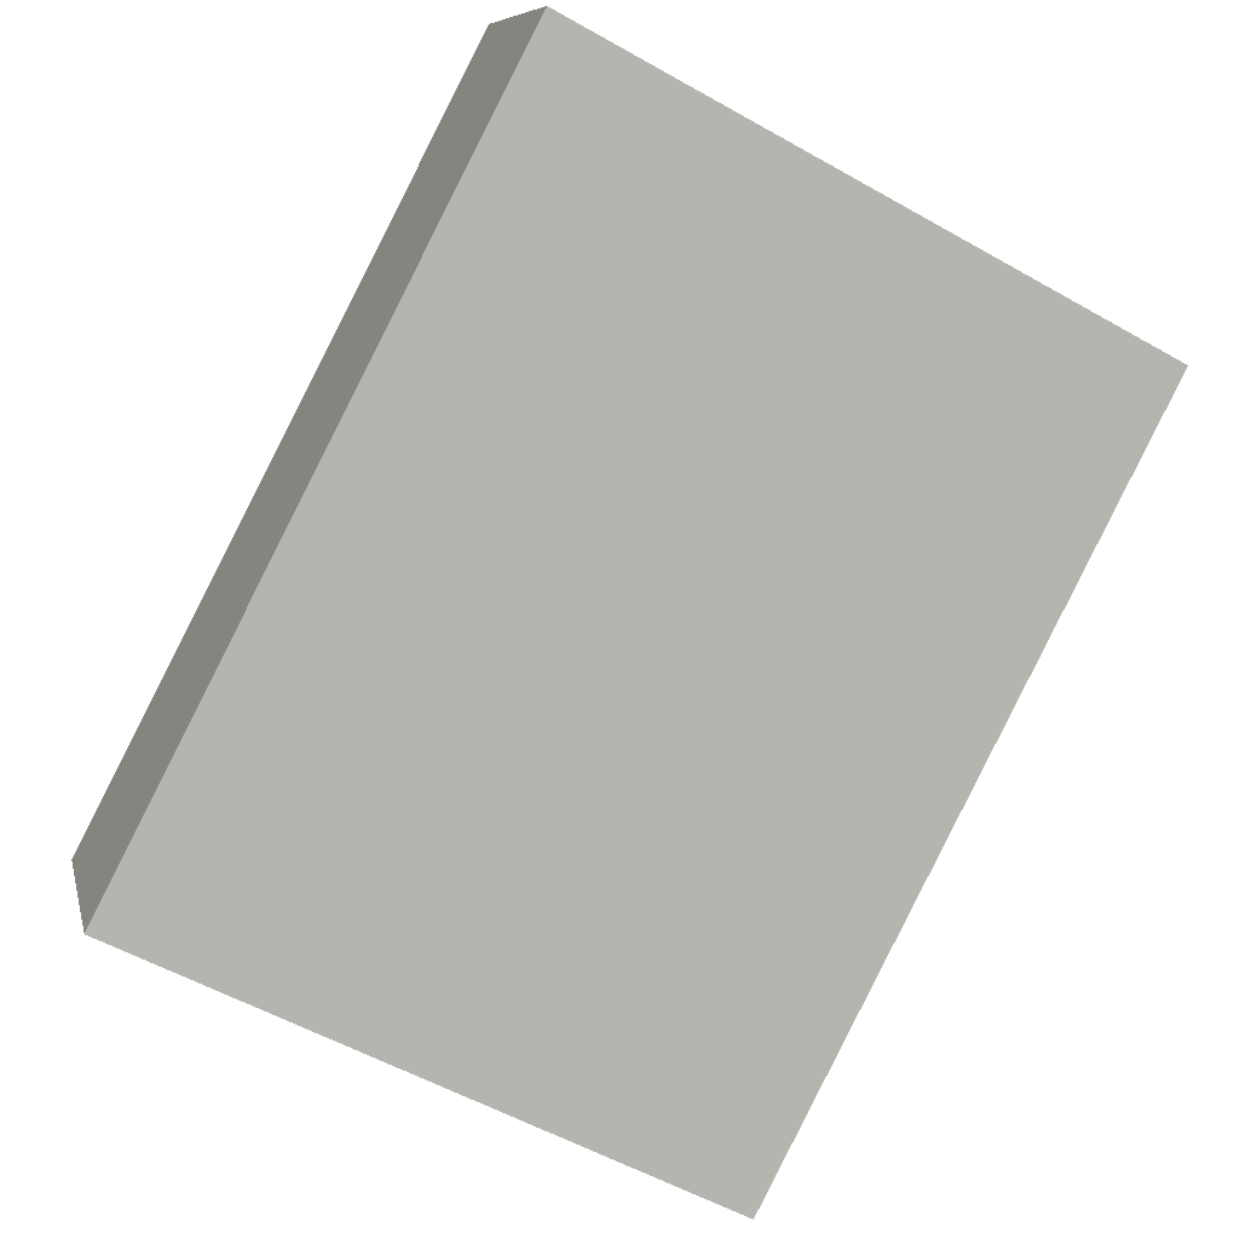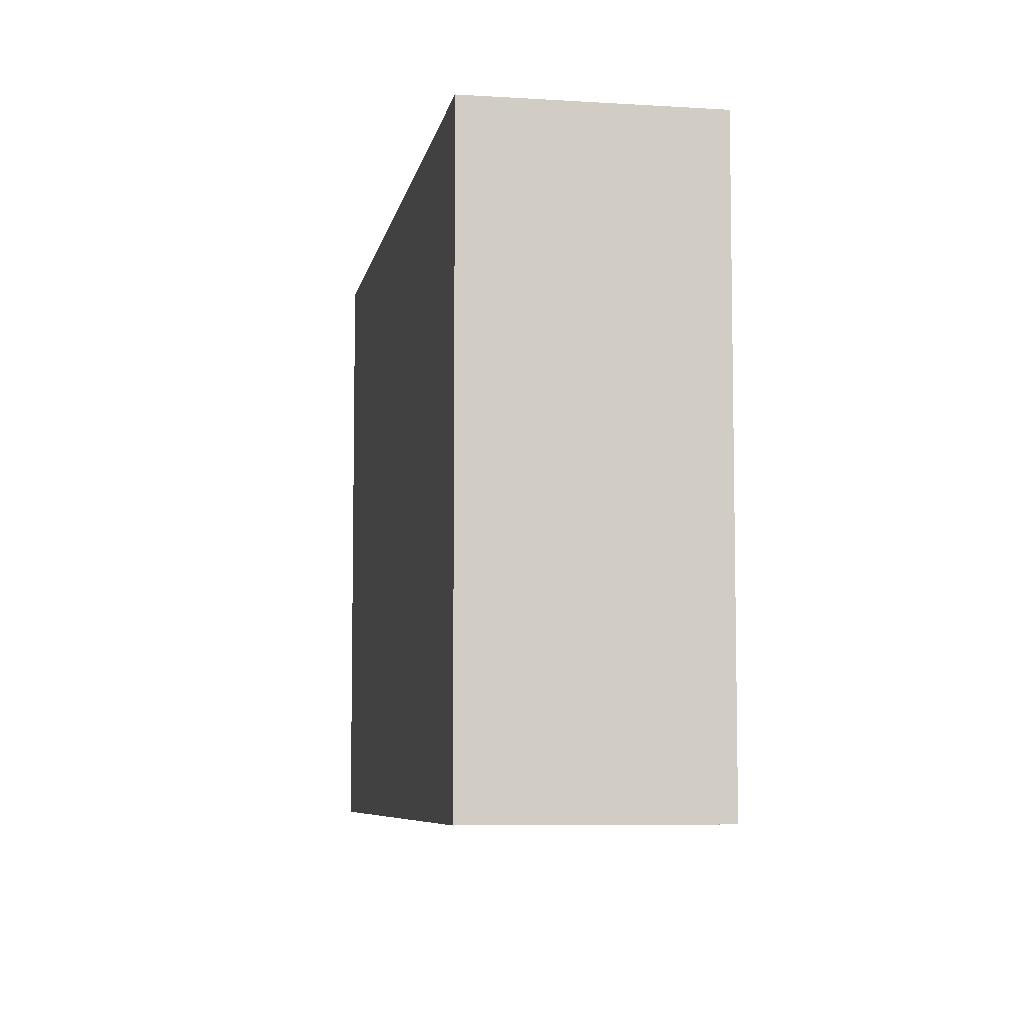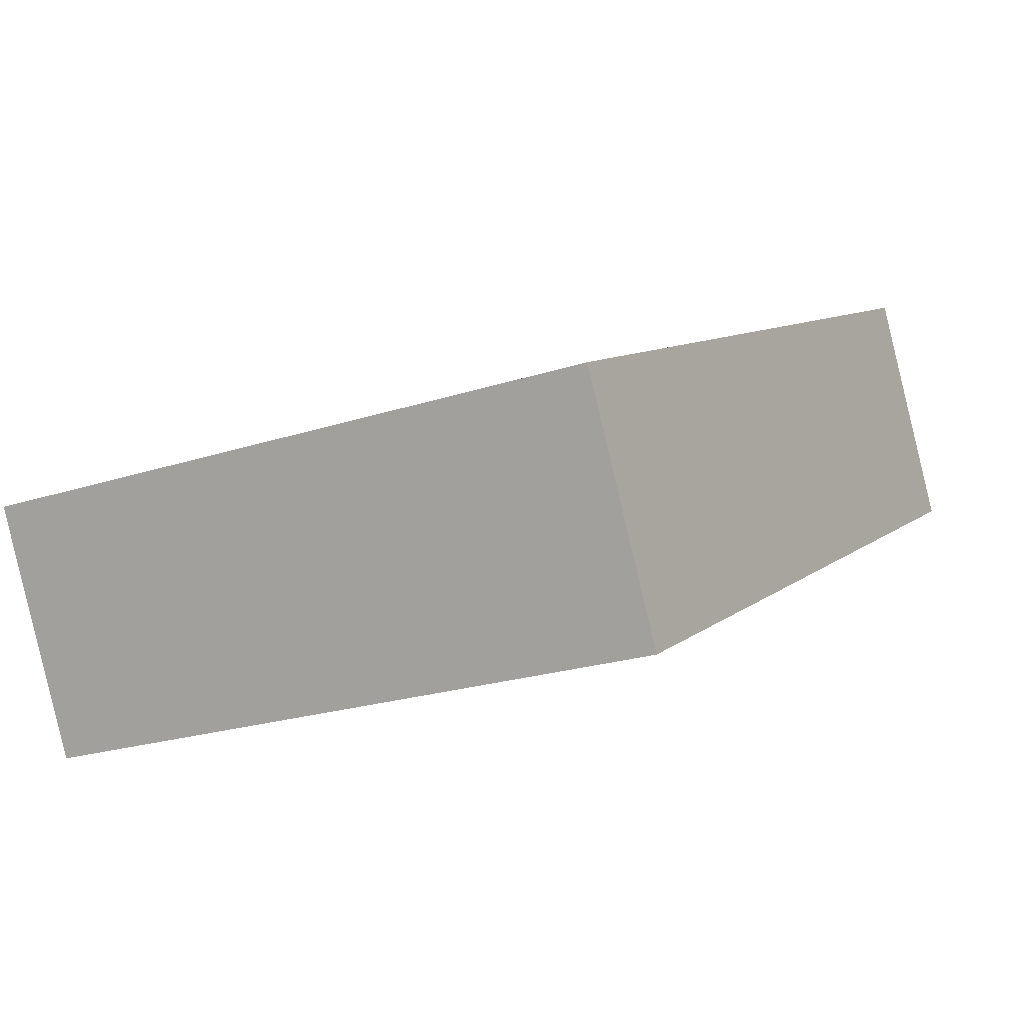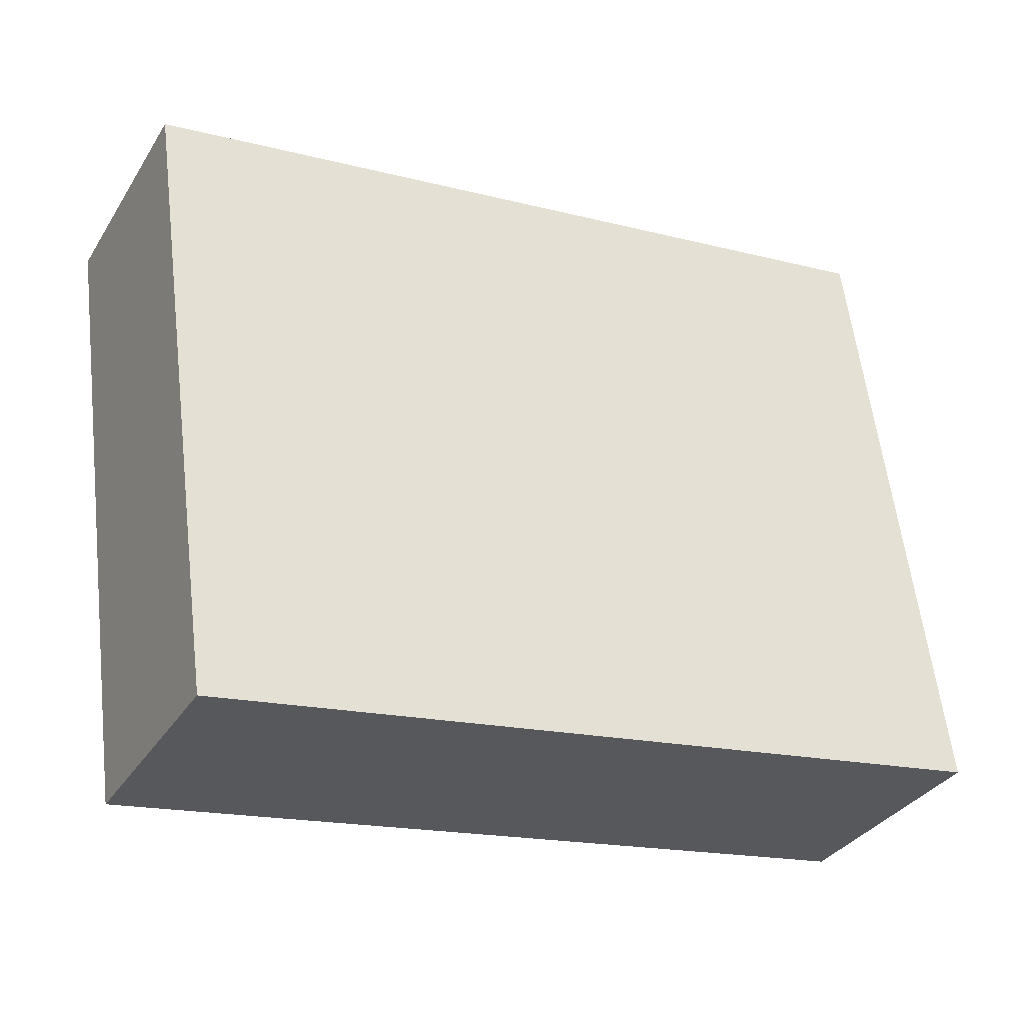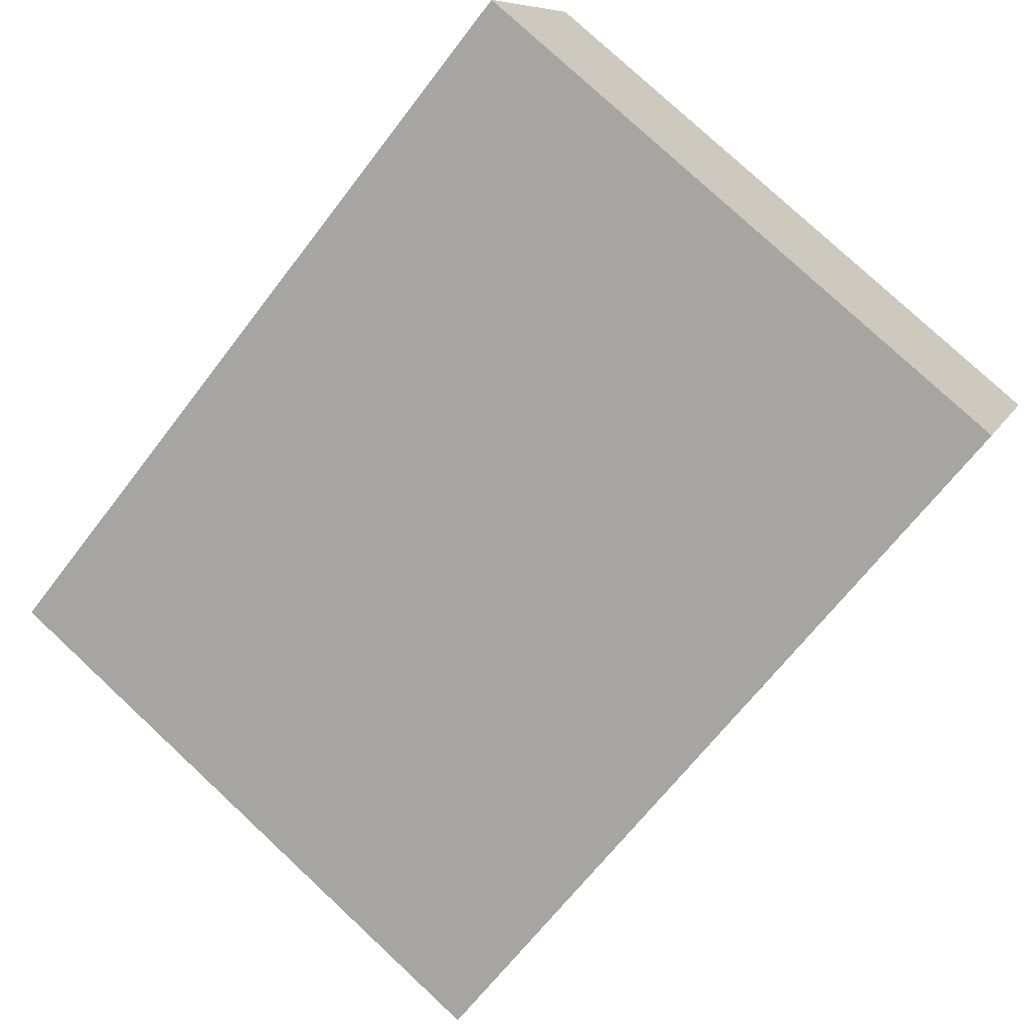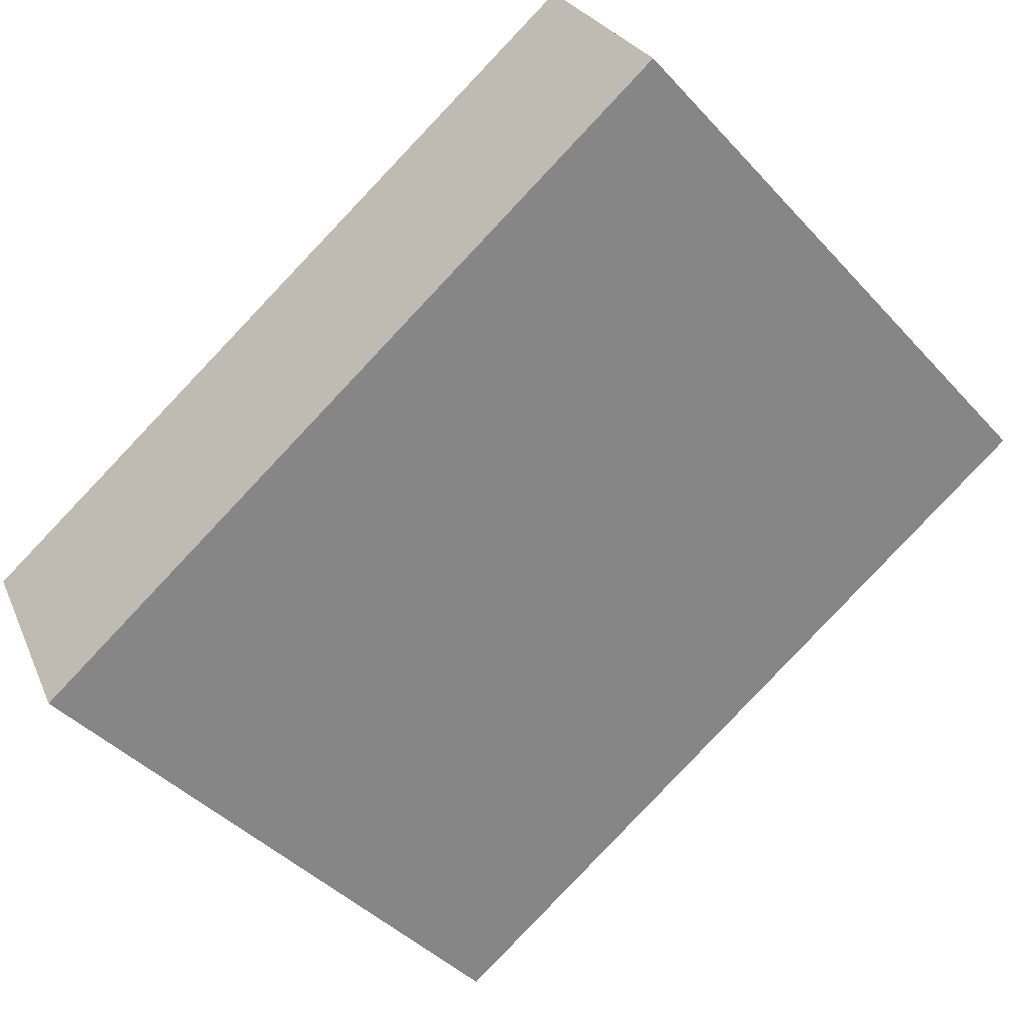
<metadata>
{"format":"obj","ext":"obj","renderer":"f3d","projection":"perspective","resolution":1024,"background":"white","views":[{"elev":-56.6,"azim":-120.5,"up":"+Z"},{"elev":-6.8,"azim":107.2,"up":"+Y"},{"elev":-22.0,"azim":120.0,"up":"+Z"},{"elev":60.4,"azim":-6.9,"up":"+Z"},{"elev":78.8,"azim":132.9,"up":"+Z"},{"elev":-43.6,"azim":-140.9,"up":"+Z"}]}
</metadata>
<code>
v  6.896 5.961 -3.622
v  1.058 5.961 2.014
v  7.985 5.961 -1.549
v  0 5.961 3.65e-16
v  7.985 9.485e-17 -1.549
v  6.896 2.218e-16 -3.622
v  0 0 0
v  1.058 -1.233e-16 2.014
g defaultobject
f 1 2 3
f 2 1 4
f 5 1 3
f 1 5 6
f 6 4 1
f 4 6 7
f 7 2 4
f 2 7 8
f 8 3 2
f 3 8 5
f 8 6 5
f 6 8 7

</code>
